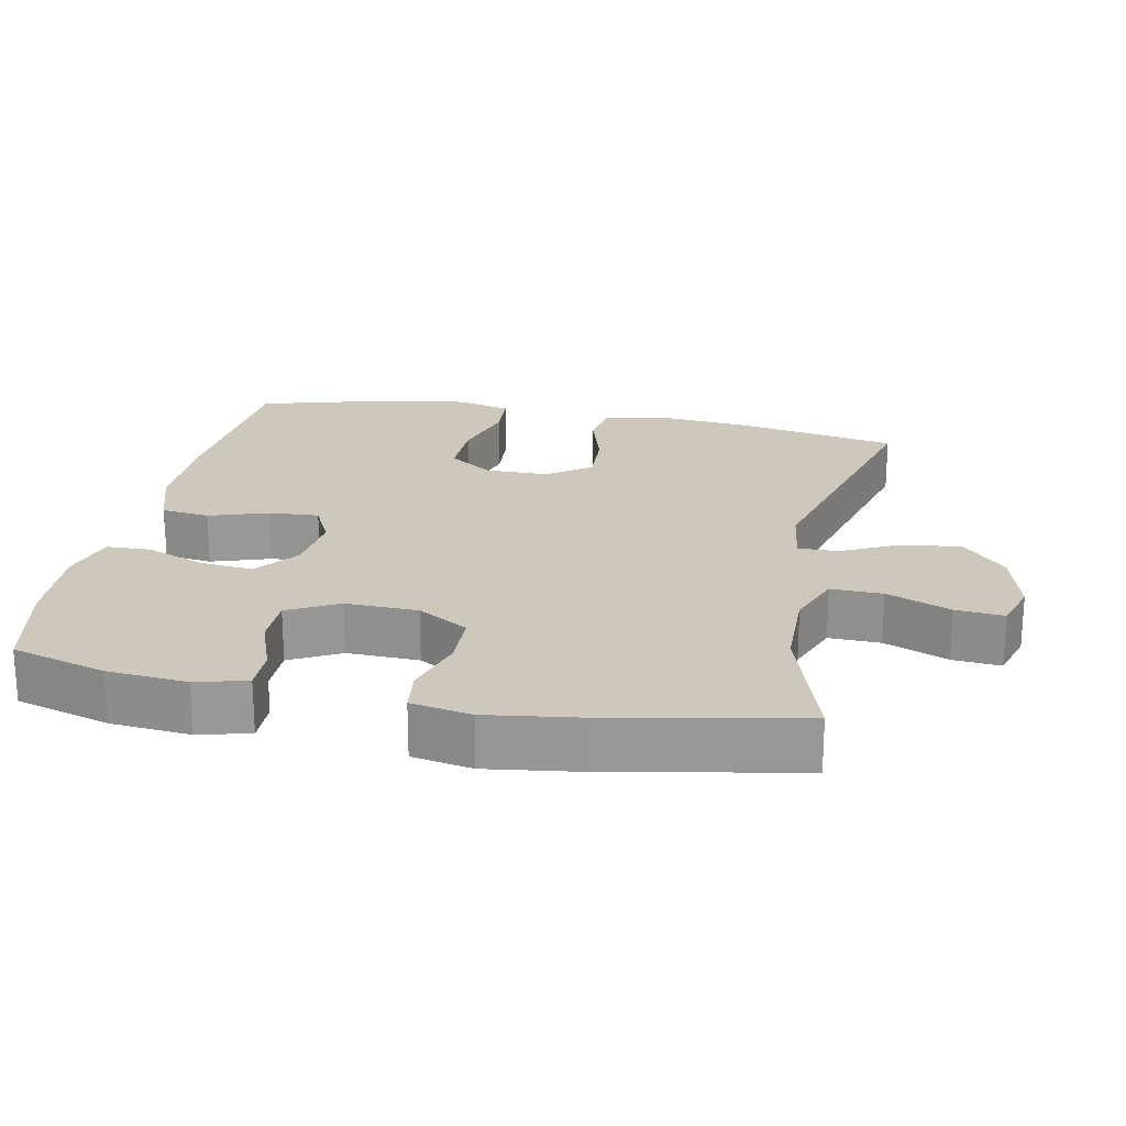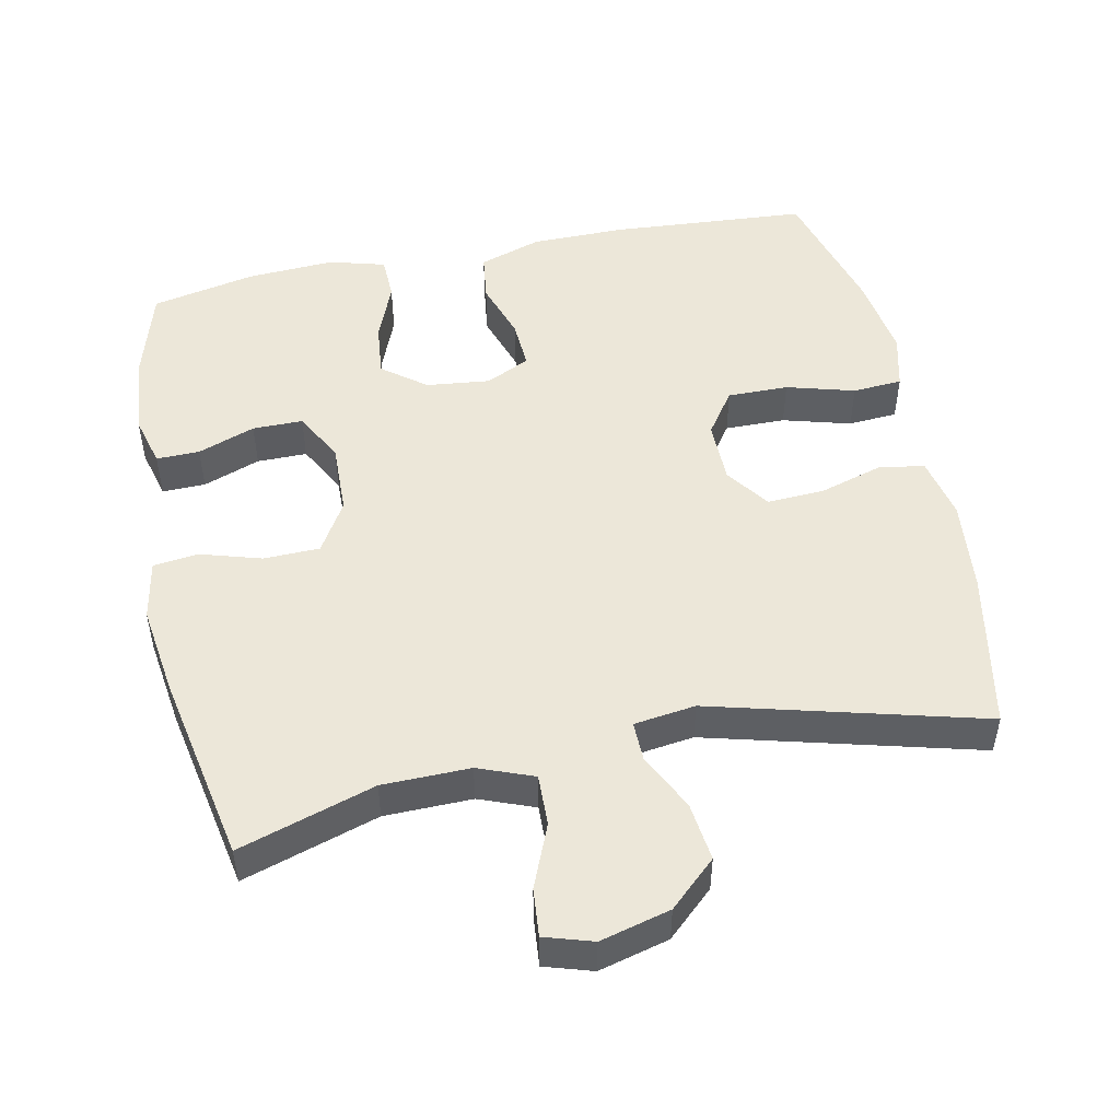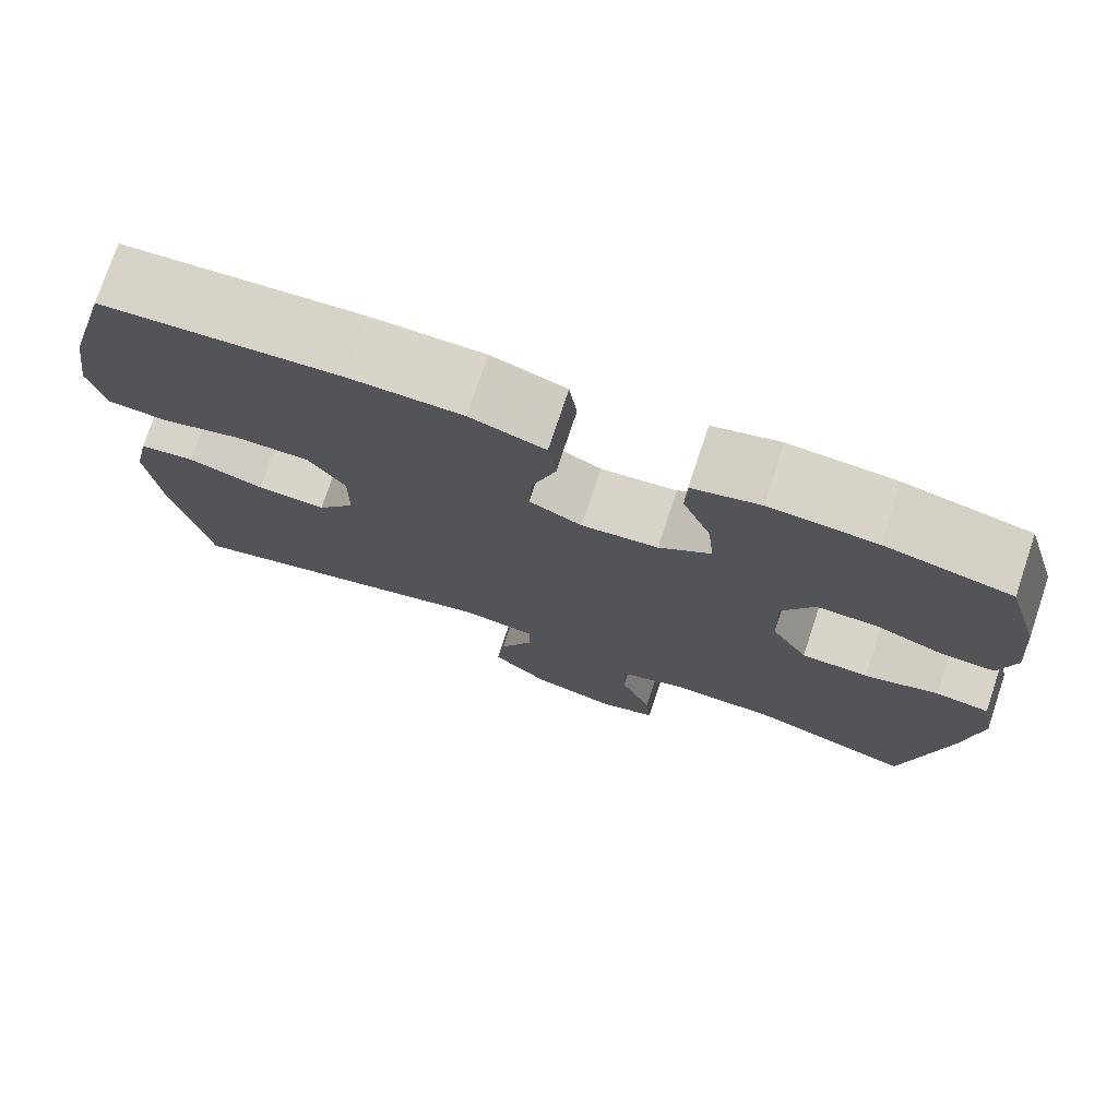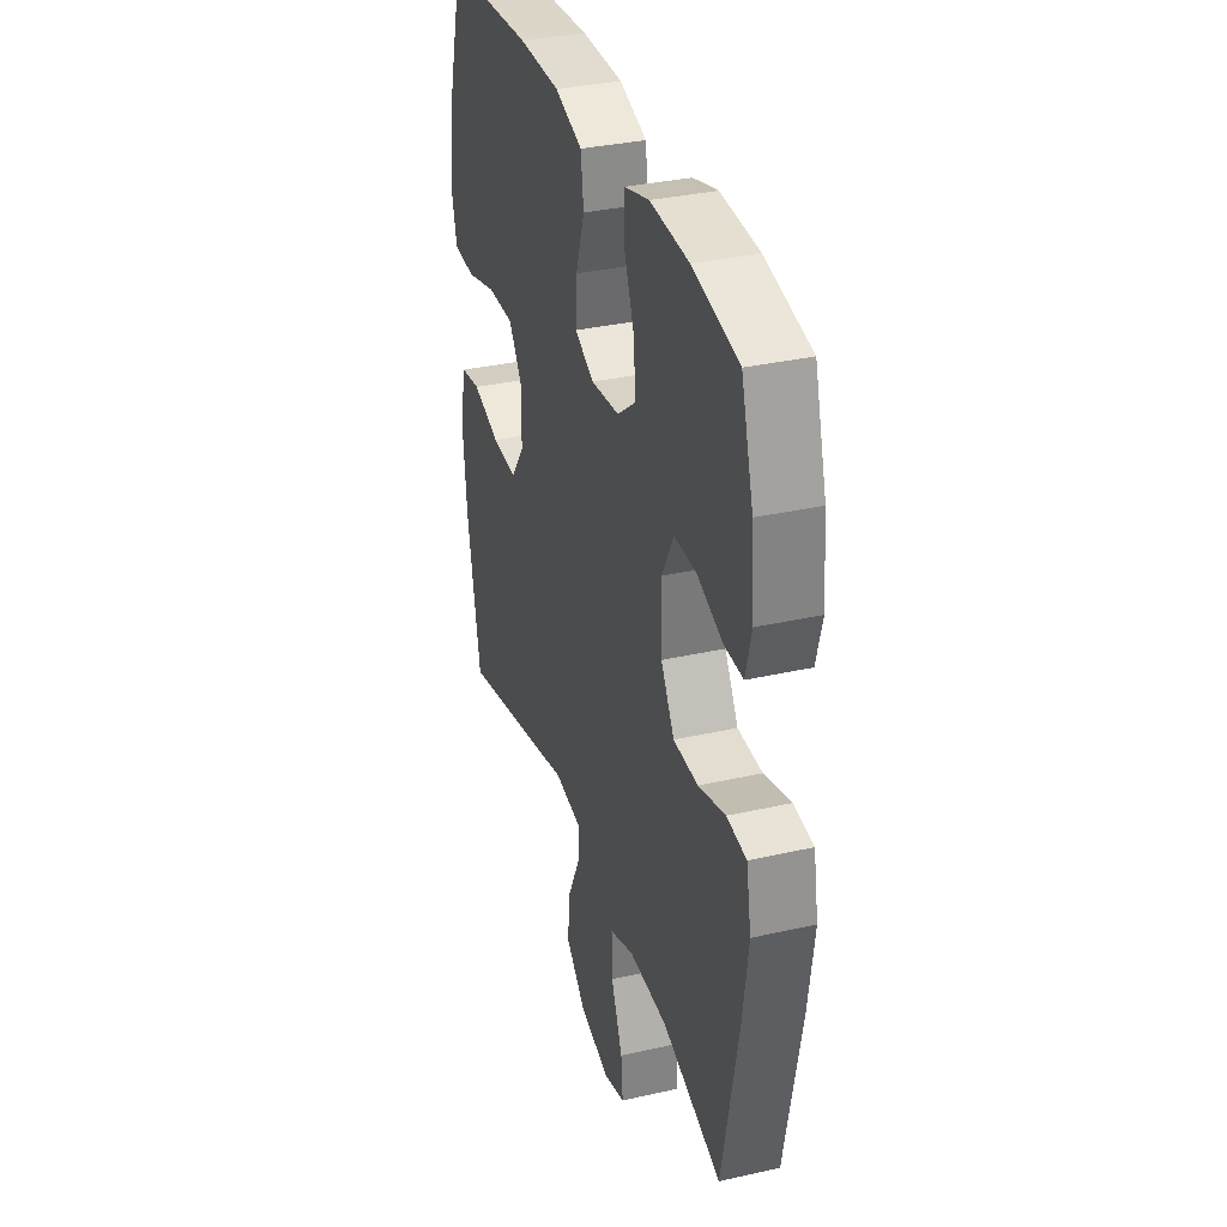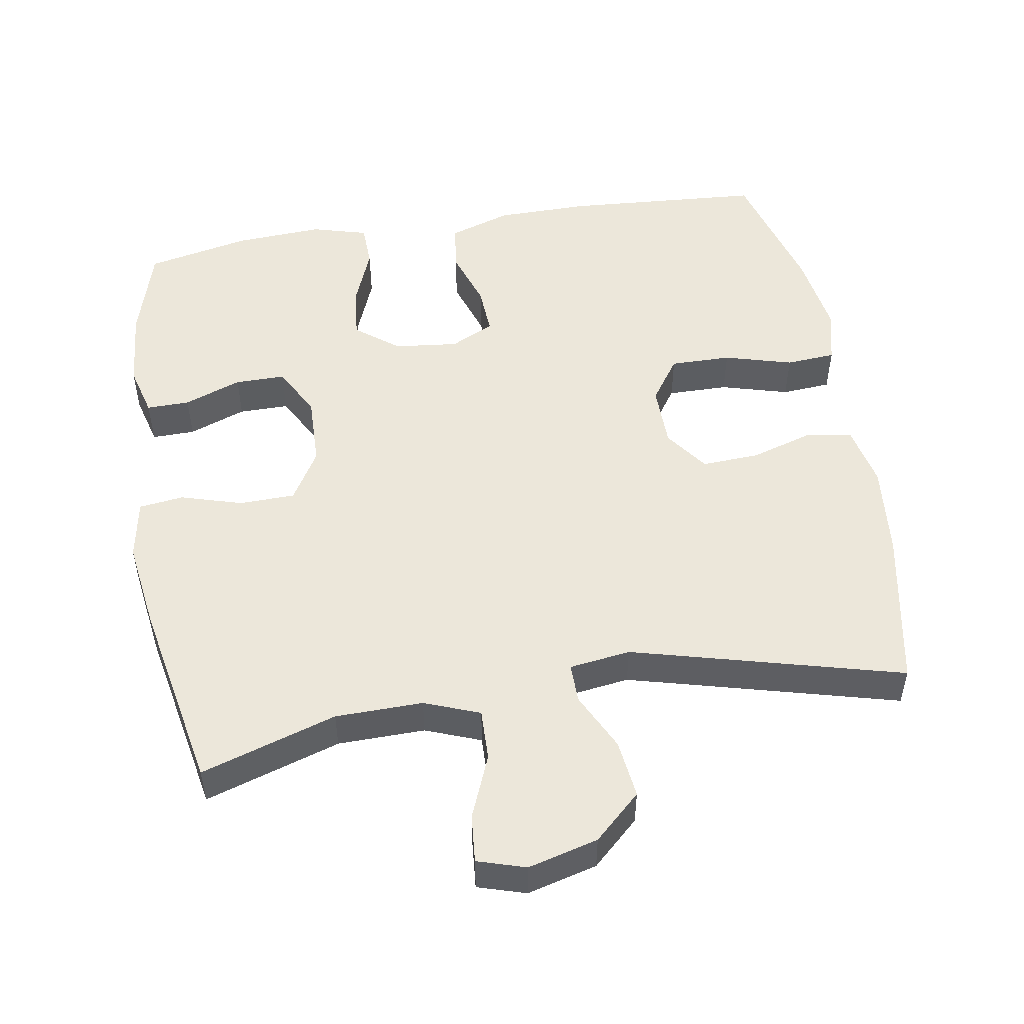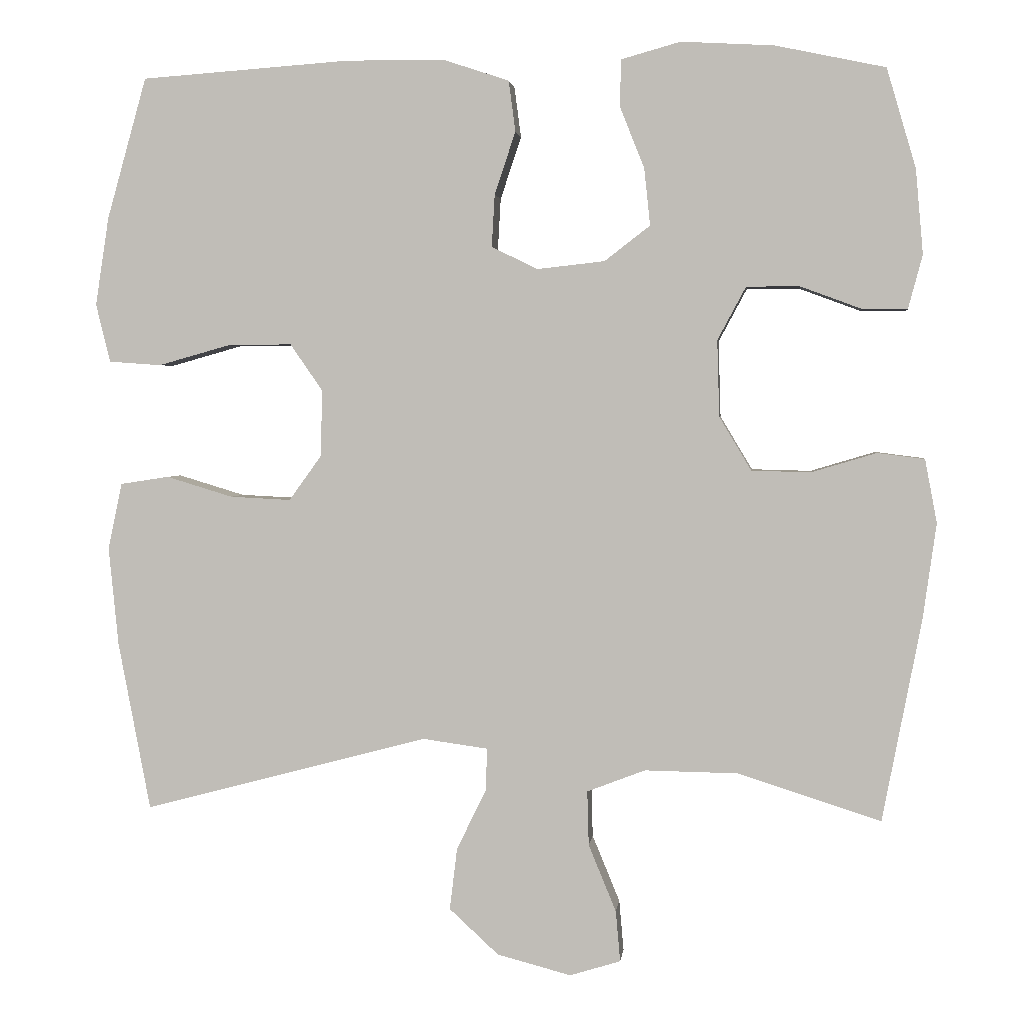
<metadata>
{"format":"obj","ext":"obj","renderer":"f3d","projection":"perspective","resolution":1024,"background":"white","views":[{"elev":21.8,"azim":101.4,"up":"+Y"},{"elev":49.9,"azim":168.3,"up":"+Y"},{"elev":75.6,"azim":18.4,"up":"+Z"},{"elev":33.9,"azim":72.9,"up":"+Z"},{"elev":51.1,"azim":170.5,"up":"+Y"},{"elev":2.6,"azim":6.4,"up":"+Z"}]}
</metadata>
<code>
v 0.5 0.07 0.5
v 0.539 0.07 0.367
v 0.549 0.07 0.254
v 0.53 0.07 0.182
v 0.469 0.07 0.183
v 0.388 0.07 0.213
v 0.317 0.07 0.213
v 0.279 0.07 0.142
v 0.282 0.07 0.04
v 0.325 0.07 -0.032
v 0.404 0.07 -0.034
v 0.491 0.07 -0.008
v 0.554 0.07 -0.016
v 0.57 0.07 -0.101
v 0.552 0.07 -0.23
v 0.5 0.07 -0.5
v 0.308 0.07 -0.439
v 0.184 0.07 -0.437
v 0.106 0.07 -0.467
v 0.108 0.07 -0.54
v 0.145 0.07 -0.63
v 0.151 0.07 -0.698
v 0.083 0.07 -0.719
v -0.016 0.07 -0.693
v -0.082 0.07 -0.632
v -0.072 0.07 -0.549
v -0.032 0.07 -0.467
v -0.031 0.07 -0.411
v -0.118 0.07 -0.399
v -0.5 0.07 -0.5
v -0.543 0.07 -0.274
v -0.556 0.07 -0.142
v -0.537 0.07 -0.053
v -0.472 0.07 -0.043
v -0.383 0.07 -0.07
v -0.302 0.07 -0.074
v -0.258 0.07 -0.013
v -0.257 0.07 0.076
v -0.3 0.07 0.138
v -0.386 0.07 0.137
v -0.482 0.07 0.11
v -0.552 0.07 0.115
v -0.571 0.07 0.193
v -0.553 0.07 0.311
v -0.5 0.07 0.5
v -0.221 0.07 0.52
v -0.089 0.07 0.519
v -0.001 0.07 0.49
v 0.008 0.07 0.422
v -0.02 0.07 0.338
v -0.024 0.07 0.268
v 0.038 0.07 0.238
v 0.128 0.07 0.248
v 0.189 0.07 0.295
v 0.181 0.07 0.371
v 0.148 0.07 0.454
v 0.15 0.07 0.516
v 0.229 0.07 0.538
v 0.353 0.07 0.531
v 0.5 0 0.5
v 0.539 0 0.367
v 0.549 0 0.254
v 0.53 0 0.182
v 0.469 0 0.183
v 0.388 0 0.213
v 0.317 0 0.213
v 0.279 0 0.142
v 0.282 0 0.04
v 0.325 0 -0.032
v 0.404 0 -0.034
v 0.491 0 -0.008
v 0.554 0 -0.016
v 0.57 0 -0.101
v 0.552 0 -0.23
v 0.5 0 -0.5
v 0.308 0 -0.439
v 0.184 0 -0.437
v 0.106 0 -0.467
v 0.108 0 -0.54
v 0.145 0 -0.63
v 0.151 0 -0.698
v 0.083 0 -0.719
v -0.016 0 -0.693
v -0.082 0 -0.632
v -0.072 0 -0.549
v -0.032 0 -0.467
v -0.031 0 -0.411
v -0.118 0 -0.399
v -0.5 0 -0.5
v -0.543 0 -0.274
v -0.556 0 -0.142
v -0.537 0 -0.053
v -0.472 0 -0.043
v -0.383 0 -0.07
v -0.302 0 -0.074
v -0.258 0 -0.013
v -0.257 0 0.076
v -0.3 0 0.138
v -0.386 0 0.137
v -0.482 0 0.11
v -0.552 0 0.115
v -0.571 0 0.193
v -0.553 0 0.311
v -0.5 0 0.5
v -0.221 0 0.52
v -0.089 0 0.519
v -0.001 0 0.49
v 0.008 0 0.422
v -0.02 0 0.338
v -0.024 0 0.268
v 0.038 0 0.238
v 0.128 0 0.248
v 0.189 0 0.295
v 0.181 0 0.371
v 0.148 0 0.454
v 0.15 0 0.516
v 0.229 0 0.538
v 0.353 0 0.531
f 55 56 57 58
f 54 55 58 59
f 47 48 49 50
f 47 50 51
f 46 47 51
f 45 46 51
f 44 45 51
f 43 44 51 52
f 40 41 42 43
f 39 40 43 52
f 32 33 34 35
f 32 35 36
f 29 30 31 32
f 28 29 32 36
f 24 25 26 27
f 24 27 28
f 23 24 28
f 20 21 22 23
f 19 20 23 28
f 18 19 28 36
f 14 15 16 17
f 11 12 13 14
f 10 11 14 17
f 9 10 17 18
f 3 4 5 6
f 3 6 7
f 2 3 7
f 54 59 1 2
f 53 54 2 7
f 38 39 52 53
f 37 38 53 7
f 36 37 7 8
f 8 9 18 36
f 117 116 115 114
f 118 117 114 113
f 109 108 107 106
f 110 109 106
f 110 106 105
f 110 105 104
f 110 104 103
f 111 110 103 102
f 102 101 100 99
f 111 102 99 98
f 94 93 92 91
f 95 94 91
f 91 90 89 88
f 95 91 88 87
f 86 85 84 83
f 87 86 83
f 87 83 82
f 82 81 80 79
f 87 82 79 78
f 95 87 78 77
f 76 75 74 73
f 73 72 71 70
f 76 73 70 69
f 77 76 69 68
f 65 64 63 62
f 66 65 62
f 66 62 61
f 61 60 118 113
f 66 61 113 112
f 112 111 98 97
f 66 112 97 96
f 67 66 96 95
f 95 77 68 67
f 1 60 61 2
f 2 61 62 3
f 3 62 63 4
f 4 63 64 5
f 5 64 65 6
f 6 65 66 7
f 7 66 67 8
f 8 67 68 9
f 9 68 69 10
f 10 69 70 11
f 11 70 71 12
f 12 71 72 13
f 13 72 73 14
f 14 73 74 15
f 15 74 75 16
f 16 75 76 17
f 17 76 77 18
f 18 77 78 19
f 19 78 79 20
f 20 79 80 21
f 21 80 81 22
f 22 81 82 23
f 23 82 83 24
f 24 83 84 25
f 25 84 85 26
f 26 85 86 27
f 27 86 87 28
f 28 87 88 29
f 29 88 89 30
f 30 89 90 31
f 31 90 91 32
f 32 91 92 33
f 33 92 93 34
f 34 93 94 35
f 35 94 95 36
f 36 95 96 37
f 37 96 97 38
f 38 97 98 39
f 39 98 99 40
f 40 99 100 41
f 41 100 101 42
f 42 101 102 43
f 43 102 103 44
f 44 103 104 45
f 45 104 105 46
f 46 105 106 47
f 47 106 107 48
f 48 107 108 49
f 49 108 109 50
f 50 109 110 51
f 51 110 111 52
f 52 111 112 53
f 53 112 113 54
f 54 113 114 55
f 55 114 115 56
f 56 115 116 57
f 57 116 117 58
f 58 117 118 59
f 59 118 60 1

</code>
